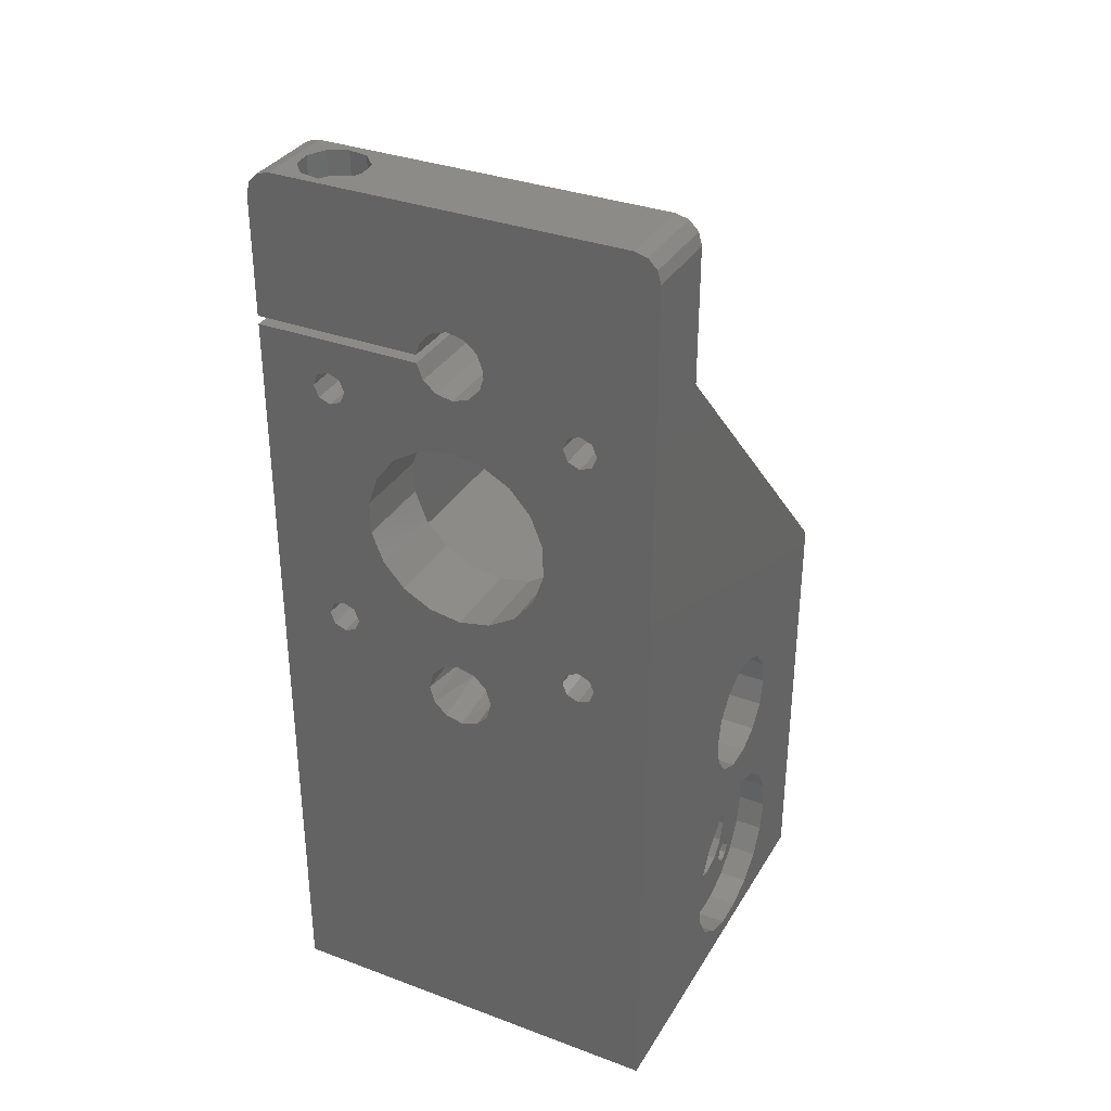
<metadata>
{"format":"stl","ext":"stl","renderer":"f3d","projection":"perspective","resolution":1024,"background":"white","views":[{"elev":33.8,"azim":-63.2,"up":"+Z"}]}
</metadata>
<code>
# stl→obj: 414 verts, 868 faces
v 25.66 -20.7 -35.84
v 24.6 20.7 -35.4
v 24.6 -20.7 -35.4
v 24.16 20.7 -34.34
v 24.16 -20.7 -34.34
v 25.66 20.7 -35.84
v 26.72 -20.7 -35.4
v 26.72 20.7 -35.4
v 27.16 -20.7 -34.34
v 27.16 20.7 -34.34
v 25.66 -20.7 -32.84
v 26.72 20.7 -33.28
v 26.72 -20.7 -33.28
v 25.66 20.7 -32.84
v 24.6 -20.7 -33.28
v 24.6 20.7 -33.28
v 14.34 -20.7 -44.16
v 15.4 20.7 -44.6
v 15.4 -20.7 -44.6
v 15.84 20.7 -45.66
v 15.84 -20.7 -45.66
v 14.34 20.7 -44.16
v 13.28 -20.7 -44.6
v 13.28 20.7 -44.6
v 12.84 -20.7 -45.66
v 12.84 20.7 -45.66
v 14.34 -20.7 -47.16
v 13.28 20.7 -46.72
v 13.28 -20.7 -46.72
v 14.34 20.7 -47.16
v 15.4 -20.7 -46.72
v 15.4 20.7 -46.72
v 25.66 -20.7 -47.16
v 24.6 20.7 -46.72
v 24.6 -20.7 -46.72
v 24.16 20.7 -45.66
v 24.16 -20.7 -45.66
v 25.66 20.7 -47.16
v 26.72 -20.7 -46.72
v 26.72 20.7 -46.72
v 27.16 -20.7 -45.66
v 27.16 20.7 -45.66
v 25.66 -20.7 -44.16
v 26.72 20.7 -44.6
v 26.72 -20.7 -44.6
v 25.66 20.7 -44.16
v 24.6 -20.7 -44.6
v 24.6 20.7 -44.6
v 14.34 -20.7 -32.84
v 15.4 20.7 -33.28
v 15.4 -20.7 -33.28
v 15.84 20.7 -34.34
v 15.84 -20.7 -34.34
v 14.34 20.7 -32.84
v 13.28 -20.7 -33.28
v 13.28 20.7 -33.28
v 12.84 -20.7 -34.34
v 12.84 20.7 -34.34
v 14.34 -20.7 -35.84
v 13.28 20.7 -35.4
v 13.28 -20.7 -35.4
v 14.34 20.7 -35.84
v 15.4 -20.7 -35.4
v 15.4 20.7 -35.4
v 20 -20.7 -34.9
v 22.55 20.7 -35.58
v 22.55 -20.7 -35.58
v 24.42 20.7 -37.45
v 24.42 -20.7 -37.45
v 25.1 20.7 -40
v 25.1 -20.7 -40
v 20 20.7 -34.9
v 17.45 -20.7 -35.58
v 17.45 20.7 -35.58
v 15.58 -20.7 -37.45
v 15.58 20.7 -37.45
v 14.9 -20.7 -40
v 14.9 20.7 -40
v 20 -20.7 -45.1
v 17.45 20.7 -44.42
v 17.45 -20.7 -44.42
v 15.58 20.7 -42.55
v 15.58 -20.7 -42.55
v 20 20.7 -45.1
v 22.55 -20.7 -44.42
v 22.55 20.7 -44.42
v 24.42 -20.7 -42.55
v 24.42 20.7 -42.55
v 21.69 -24.2 -23.41
v 21.94 -24.2 -28.97
v 25.6 -24.2 -30.3
v 18.31 -24.2 -23.41
v -10 -24.2 -53
v 11.42 -24.2 -32.8
v 14.4 -24.2 -30.3
v 18.06 -24.2 -28.97
v 28.58 -24.2 -32.8
v 30.52 -24.2 -36.17
v 24.74 -24.2 -21.94
v 0 -24.2 42
v 0 -24.2 58
v -10 -24.2 58
v 13.15 -24.2 -12.7
v 15.26 -24.2 -10.06
v 18.31 -24.2 -8.591
v 40 -24.2 0
v 40 -24.2 -53
v 26.85 -24.2 -12.7
v 27.6 -24.2 -16
v 26.85 -24.2 -19.3
v 31.2 -24.2 -40
v 30.52 -24.2 -43.83
v 28.58 -24.2 -47.2
v 25.6 -24.2 -49.7
v 21.94 -24.2 -51.03
v 18.06 -24.2 -51.03
v 21.69 -24.2 -8.591
v 24.74 -24.2 -10.06
v 14.4 -24.2 -49.7
v 11.42 -24.2 -47.2
v 9.475 -24.2 -43.83
v 8.8 -24.2 -40
v 9.475 -24.2 -36.17
v 15.26 -24.2 -21.94
v 13.15 -24.2 -19.3
v 12.4 -24.2 -16
v 21.94 -20.7 -51.03
v 18.06 -20.7 -51.03
v 25.6 -20.7 -49.7
v 14.4 -20.7 -30.3
v 11.42 -20.7 -32.8
v 28.58 -20.7 -32.8
v 25.6 -20.7 -30.3
v 30.52 -20.7 -43.83
v 31.2 -20.7 -40
v 21.94 -20.7 -28.97
v 18.06 -20.7 -28.97
v 30.52 -20.7 -36.17
v 28.58 -20.7 -47.2
v 9.475 -20.7 -36.17
v 8.8 -20.7 -40
v 9.475 -20.7 -43.83
v 11.42 -20.7 -47.2
v 14.4 -20.7 -49.7
v 14.4 20.7 -49.7
v 11.42 20.7 -32.8
v 14.4 20.7 -30.3
v 25.6 20.7 -49.7
v 25.6 20.7 -30.3
v 28.58 20.7 -32.8
v 31.2 20.7 -40
v 30.52 20.7 -43.83
v 18.06 20.7 -28.97
v 21.94 20.7 -28.97
v 30.52 20.7 -36.17
v 28.58 20.7 -47.2
v 9.475 20.7 -36.17
v 9.475 20.7 -43.83
v 8.8 20.7 -40
v 11.42 20.7 -47.2
v 18.06 20.7 -51.03
v 21.94 20.7 -51.03
v 25.6 24.2 -30.3
v 21.94 24.2 -28.97
v 21.69 24.2 -23.41
v 18.31 24.2 -23.41
v 18.06 24.2 -28.97
v 14.4 24.2 -30.3
v 11.42 24.2 -32.8
v -10 24.2 -53
v 28.58 24.2 -32.8
v 24.74 24.2 -21.94
v 30.52 24.2 -36.17
v 0 24.2 42
v 40 24.2 0
v 18.31 24.2 -8.591
v 15.26 24.2 -10.06
v 13.15 24.2 -12.7
v -10 24.2 42.5
v 0 24.2 42.5
v 40 24.2 -53
v 18.06 24.2 -51.03
v 21.94 24.2 -51.03
v 25.6 24.2 -49.7
v 28.58 24.2 -47.2
v 30.52 24.2 -43.83
v 31.2 24.2 -40
v 26.85 24.2 -19.3
v 27.6 24.2 -16
v 26.85 24.2 -12.7
v 24.74 24.2 -10.06
v 21.69 24.2 -8.591
v 9.475 24.2 -36.17
v 8.8 24.2 -40
v 9.475 24.2 -43.83
v 11.42 24.2 -47.2
v 14.4 24.2 -49.7
v 12.4 24.2 -16
v 13.15 24.2 -19.3
v 15.26 24.2 -21.94
v -1.055e-15 21.2 61
v -10 21.2 61
v -6.713 19.81 61
v -4.261 20.13 61
v -2.091 18.95 61
v -1.033 16.71 61
v -10 -21.2 61
v -1.055e-15 -21.2 61
v -3.287 12.59 61
v -5.739 12.27 61
v -7.909 13.45 61
v -8.967 15.69 61
v -1.49 14.28 61
v -8.51 18.12 61
v -8.967 15.69 58
v -8.51 18.12 58
v -7.909 13.45 58
v -5.739 12.27 58
v -3.287 12.59 58
v -1.49 14.28 58
v -1.033 16.71 58
v -2.091 18.95 58
v -4.261 20.13 58
v -6.713 19.81 58
v -6.555 15.74 58
v -6.423 16.98 58
v -5.456 17.76 58
v -4.223 17.62 58
v -3.445 16.66 58
v -4.544 14.64 58
v -5.777 14.78 58
v -3.577 15.42 58
v -3.577 15.42 47
v -5.777 14.78 47
v -4.544 14.64 47
v -6.555 15.74 47
v -3.445 16.66 47
v -6.423 16.98 47
v -4.223 17.62 47
v -5.456 17.76 47
v 0 3.598 44.97
v 0 4.069 43.5
v 0 24.2 43.5
v 0 -3.597 31.66
v 0 -13.5 36.5
v 0 -14.09 35.09
v 0 -14.09 37.91
v 0 -0.2584 38.91
v 0 -0.2655 9.753
v 0 -13.5 5.5
v 0 -14.09 4.086
v 0 -14.09 6.914
v 1.421e-14 -21.2 42
v 0 -3.322 45.4
v 0 -1.749 46.71
v 0 -15.5 38.5
v 0 -2.202 39.54
v 0 -3.598 41.03
v 0 -4.069 42.5
v 0 -4.1 42.5
v 0 -21.2 0
v 0 -17.5 36.5
v 0 -16.91 37.91
v 0 -4.1 43.5
v 0 -4.069 43.5
v 0 0.2584 47.09
v 0 22.7 60.6
v 0 21.2 0
v 0 15.5 3.5
v 0 14.09 4.086
v 0 13.5 5.5
v 0 14.09 6.914
v 0 3.597 10.34
v 0 -15.5 3.5
v 0 -16.91 4.086
v 0 -17.5 5.5
v 0 -16.91 6.914
v 0 -15.5 34.5
v 0 -16.91 35.09
v 0 -22.7 60.6
v 0 -23.8 59.5
v 0 -15.5 7.5
v 0 -4.096 10.52
v 0 -7.433 12.56
v 0 -9.873 15.61
v 0 -11.12 19.31
v 0 -11.03 23.21
v 0 -9.607 26.85
v 0 -7.026 29.79
v 0 0.2655 32.25
v 0 15.5 34.5
v 0 14.09 35.09
v 0 13.5 36.5
v 0 14.09 37.91
v 0 1.749 39.29
v 0 15.5 38.5
v 1.421e-14 21.2 42
v 0 4.069 42.5
v 0 3.322 40.6
v 0 15.5 7.5
v 0 11.12 22.69
v 0 11.03 18.79
v 0 9.607 15.15
v 0 7.026 12.21
v 0 4.096 31.48
v 0 7.433 29.44
v 0 9.873 26.39
v 0 16.91 6.914
v 0 17.5 36.5
v 0 16.91 35.09
v 0 17.5 5.5
v 0 16.91 4.086
v 0 16.91 37.91
v 0 2.202 46.46
v 0 24.2 58
v 0 23.8 59.5
v -10 -4.1 43.5
v -10 -4.1 42.5
v -10 -15.5 38.5
v -10 22.7 60.6
v -10 0.2584 47.09
v -10 15.5 38.5
v -10 14.09 37.91
v -10 1.749 39.29
v -10 3.322 40.6
v -10 4.069 42.5
v -10 -15.5 7.5
v -10 -17.5 36.5
v -10 -16.91 35.09
v -10 -15.5 34.5
v -10 -11.12 19.31
v -10 -9.873 15.61
v -10 -7.433 12.56
v -10 -4.096 10.52
v -10 -0.2655 9.753
v -10 24.2 58
v -10 24.2 43.5
v -10 4.069 43.5
v -10 3.598 44.97
v -10 2.202 46.46
v -10 23.8 59.5
v -10 -3.598 41.03
v -10 -2.202 39.54
v -10 -4.069 42.5
v -10 16.91 4.086
v -10 17.5 5.5
v -10 -23.8 59.5
v -10 -22.7 60.6
v -10 -16.91 37.91
v -10 -16.91 6.914
v -10 -17.5 5.5
v -10 -1.749 46.71
v -10 -3.322 45.4
v -10 -4.069 43.5
v -10 -16.91 4.086
v -10 -15.5 3.5
v -10 -2.133 -4.501
v -10 -0.09675 -5.099
v -10 1.966 -4.598
v -10 15.5 3.5
v -10 3.501 -3.133
v -10 4.099 -1.097
v -10 3.598 0.9656
v -10 2.133 2.501
v -10 0.09675 3.099
v -10 14.09 4.086
v -10 15.5 34.5
v -10 11.03 18.79
v -10 11.12 22.69
v -10 9.873 26.39
v -10 7.433 29.44
v -10 4.096 31.48
v -10 0.2655 32.25
v -10 14.09 35.09
v -10 15.5 7.5
v -10 14.09 6.914
v -10 3.597 10.34
v -10 7.026 12.21
v -10 9.607 15.15
v -10 16.91 35.09
v -10 16.91 6.914
v -10 17.5 36.5
v -10 16.91 37.91
v -10 -1.966 2.598
v -10 -14.09 4.086
v -10 -13.5 5.5
v -10 -14.09 6.914
v -10 -3.501 1.133
v -10 -4.099 -0.9033
v -10 -3.598 -2.966
v -10 -0.2584 38.91
v -10 -3.597 31.66
v -10 -14.09 35.09
v -10 -13.5 36.5
v -10 -14.09 37.91
v -10 -7.026 29.79
v -10 -9.607 26.85
v -10 -11.03 23.21
v -10 13.5 5.5
v -10 13.5 36.5
v -2 -2.721 2.067
v -2 -0.5185 3.067
v -2 1.864 2.652
v -2 -3.976 -6.661e-16
v -2 -4.067 -1.519
v -2 -3.598 -2.966
v -2 3.598 0.9656
v -2 3.877 -2.333
v -2 2.52 -4.234
v -2 0.3456 -5.085
v -2 -1.941 -4.611
v -2 3.976 -3.331e-16
v 40 21.2 0
v 40 -21.2 0
f 1 2 3
f 3 2 4
f 3 4 5
f 2 1 6
f 6 1 7
f 6 7 8
f 8 7 9
f 8 9 10
f 11 12 13
f 13 12 10
f 13 10 9
f 12 11 14
f 14 11 15
f 14 15 16
f 16 15 5
f 16 5 4
f 17 18 19
f 19 18 20
f 19 20 21
f 18 17 22
f 22 17 23
f 22 23 24
f 24 23 25
f 24 25 26
f 27 28 29
f 29 28 26
f 29 26 25
f 28 27 30
f 30 27 31
f 30 31 32
f 32 31 21
f 32 21 20
f 33 34 35
f 35 34 36
f 35 36 37
f 34 33 38
f 38 33 39
f 38 39 40
f 40 39 41
f 40 41 42
f 43 44 45
f 45 44 42
f 45 42 41
f 44 43 46
f 46 43 47
f 46 47 48
f 48 47 37
f 48 37 36
f 49 50 51
f 51 50 52
f 51 52 53
f 50 49 54
f 54 49 55
f 54 55 56
f 56 55 57
f 56 57 58
f 59 60 61
f 61 60 58
f 61 58 57
f 60 59 62
f 62 59 63
f 62 63 64
f 64 63 53
f 64 53 52
f 65 66 67
f 67 66 68
f 67 68 69
f 69 68 70
f 69 70 71
f 66 65 72
f 72 65 73
f 72 73 74
f 74 73 75
f 74 75 76
f 76 75 77
f 76 77 78
f 79 80 81
f 81 80 82
f 81 82 83
f 83 82 78
f 83 78 77
f 80 79 84
f 84 79 85
f 84 85 86
f 86 85 87
f 86 87 88
f 88 87 71
f 88 71 70
f 89 90 91
f 92 93 94
f 92 94 95
f 92 95 96
f 92 96 90
f 92 90 89
f 97 98 99
f 97 99 89
f 97 89 91
f 100 101 102
f 100 102 93
f 100 93 103
f 100 103 104
f 100 104 105
f 100 105 106
f 107 108 109
f 107 109 110
f 107 110 99
f 107 99 98
f 107 98 111
f 107 111 112
f 107 112 113
f 107 113 114
f 107 114 115
f 107 115 116
f 107 116 93
f 106 105 117
f 106 117 118
f 106 118 108
f 106 108 107
f 93 116 119
f 93 119 120
f 93 120 121
f 93 121 122
f 93 122 123
f 93 123 94
f 93 92 124
f 93 124 125
f 93 125 126
f 93 126 103
f 127 79 128
f 129 35 37
f 129 33 35
f 130 131 49
f 11 132 133
f 132 11 13
f 43 134 135
f 134 43 45
f 55 49 131
f 71 87 43
f 71 43 1
f 71 1 69
f 77 75 59
f 77 59 17
f 77 17 83
f 65 67 3
f 65 3 5
f 65 5 15
f 65 15 11
f 65 11 133
f 65 133 136
f 65 136 137
f 65 137 130
f 65 130 49
f 65 49 51
f 65 51 53
f 65 53 63
f 65 63 73
f 138 132 13
f 138 13 9
f 138 9 7
f 138 7 1
f 138 1 43
f 138 43 135
f 139 134 45
f 139 45 41
f 139 41 39
f 139 39 33
f 139 33 129
f 140 59 61
f 140 61 57
f 140 57 55
f 140 55 131
f 17 59 140
f 17 140 141
f 17 141 142
f 17 142 23
f 143 144 27
f 143 27 29
f 143 29 25
f 143 25 23
f 143 23 142
f 85 43 87
f 43 85 47
f 47 85 79
f 47 79 37
f 37 79 127
f 37 127 129
f 79 31 128
f 128 31 27
f 128 27 144
f 31 79 21
f 21 79 81
f 21 81 19
f 19 81 83
f 19 83 17
f 1 3 69
f 69 3 67
f 73 63 75
f 75 63 59
f 116 144 119
f 119 144 143
f 119 143 120
f 120 143 142
f 120 142 121
f 121 142 141
f 121 141 122
f 144 116 128
f 128 116 115
f 128 115 127
f 127 115 114
f 127 114 129
f 129 114 113
f 129 113 139
f 139 113 112
f 139 112 134
f 134 112 111
f 134 111 135
f 90 133 91
f 91 133 132
f 91 132 97
f 97 132 138
f 97 138 98
f 98 138 135
f 98 135 111
f 133 90 136
f 136 90 96
f 136 96 137
f 137 96 95
f 137 95 130
f 130 95 94
f 130 94 131
f 131 94 123
f 131 123 140
f 140 123 122
f 140 122 141
f 30 32 145
f 54 146 147
f 34 38 148
f 149 150 14
f 12 14 150
f 151 152 46
f 44 46 152
f 146 54 56
f 78 82 22
f 78 22 62
f 78 62 76
f 70 68 6
f 70 6 46
f 70 46 88
f 72 74 64
f 72 64 52
f 72 52 50
f 72 50 54
f 72 54 147
f 72 147 153
f 72 153 154
f 72 154 149
f 72 149 14
f 72 14 16
f 72 16 4
f 72 4 2
f 72 2 66
f 155 151 46
f 155 46 6
f 155 6 8
f 155 8 10
f 155 10 12
f 155 12 150
f 156 148 38
f 156 38 40
f 156 40 42
f 156 42 44
f 156 44 152
f 157 146 56
f 157 56 58
f 157 58 60
f 157 60 62
f 22 24 158
f 22 158 159
f 22 159 157
f 22 157 62
f 160 158 24
f 160 24 26
f 160 26 28
f 160 28 30
f 160 30 145
f 145 32 161
f 161 32 20
f 161 20 162
f 162 20 84
f 162 84 148
f 148 84 36
f 148 36 34
f 6 68 2
f 2 68 66
f 88 46 86
f 86 46 48
f 86 48 84
f 84 48 36
f 74 76 64
f 64 76 62
f 22 82 18
f 18 82 80
f 18 80 20
f 20 80 84
f 163 164 165
f 166 165 164
f 166 164 167
f 166 167 168
f 166 168 169
f 166 169 170
f 171 163 165
f 171 165 172
f 171 172 173
f 174 175 176
f 174 176 177
f 174 177 178
f 174 178 170
f 174 170 179
f 174 179 180
f 181 170 182
f 181 182 183
f 181 183 184
f 181 184 185
f 181 185 186
f 181 186 187
f 181 187 173
f 181 173 172
f 181 172 188
f 181 188 189
f 181 189 190
f 175 181 190
f 175 190 191
f 175 191 192
f 175 192 176
f 170 169 193
f 170 193 194
f 170 194 195
f 170 195 196
f 170 196 197
f 170 197 182
f 170 178 198
f 170 198 199
f 170 199 200
f 170 200 166
f 161 197 145
f 145 197 196
f 145 196 160
f 160 196 195
f 160 195 158
f 158 195 194
f 158 194 159
f 197 161 182
f 182 161 162
f 182 162 183
f 183 162 148
f 183 148 184
f 184 148 156
f 184 156 185
f 185 156 152
f 185 152 186
f 186 152 151
f 186 151 187
f 154 163 149
f 149 163 171
f 149 171 150
f 150 171 173
f 150 173 155
f 155 173 187
f 155 187 151
f 163 154 164
f 164 154 153
f 164 153 167
f 167 153 147
f 167 147 168
f 168 147 146
f 168 146 169
f 169 146 157
f 169 157 193
f 193 157 159
f 193 159 194
f 201 202 203
f 201 203 204
f 201 204 205
f 201 205 206
f 207 208 209
f 207 209 210
f 207 210 211
f 207 211 212
f 208 201 206
f 208 206 213
f 208 213 209
f 202 207 212
f 202 212 214
f 202 214 203
f 211 215 212
f 212 215 216
f 212 216 214
f 215 211 217
f 217 211 210
f 217 210 218
f 218 210 209
f 218 209 219
f 219 209 213
f 219 213 220
f 205 221 206
f 206 221 220
f 206 220 213
f 221 205 222
f 222 205 204
f 222 204 223
f 223 204 203
f 223 203 224
f 224 203 214
f 224 214 216
f 216 215 225
f 216 225 226
f 216 226 227
f 216 227 224
f 224 227 223
f 223 227 228
f 223 228 222
f 222 228 229
f 222 229 221
f 230 219 220
f 219 230 218
f 218 230 231
f 218 231 217
f 217 231 225
f 217 225 215
f 229 232 221
f 221 232 230
f 221 230 220
f 233 234 235
f 234 233 236
f 236 233 237
f 236 237 238
f 238 237 239
f 238 239 240
f 228 237 229
f 229 237 233
f 229 233 232
f 237 228 239
f 239 228 227
f 239 227 240
f 240 227 226
f 240 226 238
f 231 236 225
f 225 236 238
f 225 238 226
f 236 231 234
f 234 231 230
f 234 230 235
f 235 230 232
f 235 232 233
f 241 242 243
f 244 245 246
f 247 244 248
f 245 244 247
f 249 250 251
f 252 250 249
f 100 253 101
f 254 255 256
f 256 247 248
f 256 248 257
f 256 257 258
f 256 258 259
f 256 259 260
f 253 261 262
f 253 262 263
f 253 263 256
f 264 265 254
f 264 254 256
f 264 256 260
f 208 256 255
f 208 255 266
f 208 266 267
f 208 267 201
f 261 268 269
f 261 269 270
f 261 270 271
f 261 271 272
f 261 272 273
f 261 273 249
f 261 249 251
f 261 251 274
f 261 274 275
f 261 275 276
f 261 276 277
f 261 277 278
f 261 278 279
f 261 279 262
f 256 208 280
f 256 280 281
f 256 281 101
f 256 101 253
f 282 252 249
f 282 249 283
f 282 283 284
f 282 284 285
f 282 285 286
f 282 286 287
f 278 277 282
f 278 282 287
f 278 287 288
f 278 288 289
f 278 289 244
f 278 244 246
f 290 291 292
f 290 292 293
f 290 293 294
f 290 294 295
f 290 295 248
f 290 248 244
f 296 297 298
f 296 298 299
f 296 299 295
f 296 295 294
f 300 301 302
f 300 302 303
f 300 303 304
f 300 304 273
f 300 273 272
f 291 290 305
f 291 305 306
f 291 306 307
f 291 307 301
f 291 301 300
f 291 300 308
f 268 309 310
f 268 310 291
f 268 291 308
f 268 308 311
f 268 311 312
f 268 312 269
f 297 296 313
f 297 313 309
f 297 309 268
f 297 174 298
f 298 174 180
f 241 243 314
f 314 243 315
f 314 315 266
f 266 315 316
f 266 316 267
f 317 318 319
f 320 321 202
f 322 323 324
f 322 324 325
f 322 325 326
f 322 326 179
f 327 328 329
f 327 329 330
f 327 330 331
f 327 331 332
f 327 332 333
f 327 333 334
f 327 334 335
f 336 337 338
f 336 338 339
f 336 339 340
f 336 340 321
f 336 321 320
f 336 320 341
f 342 343 319
f 342 319 318
f 342 318 344
f 170 93 345
f 170 345 346
f 170 346 179
f 102 347 348
f 102 348 207
f 102 207 319
f 102 319 349
f 102 349 328
f 102 328 327
f 102 327 350
f 102 350 351
f 207 202 321
f 207 321 352
f 207 352 353
f 207 353 354
f 207 354 317
f 207 317 319
f 93 102 351
f 93 351 355
f 93 355 356
f 93 356 357
f 93 357 358
f 93 358 359
f 93 359 360
f 93 360 345
f 360 359 361
f 360 361 362
f 360 362 363
f 360 363 364
f 360 364 365
f 360 365 366
f 367 368 369
f 367 369 370
f 367 370 371
f 367 371 372
f 367 372 373
f 367 373 374
f 375 376 377
f 375 377 378
f 375 378 379
f 375 379 368
f 375 368 367
f 375 367 380
f 179 346 381
f 179 381 375
f 179 375 380
f 179 380 382
f 179 382 383
f 179 383 322
f 335 377 365
f 335 365 384
f 335 384 385
f 335 385 386
f 335 386 387
f 335 387 327
f 356 385 384
f 356 384 388
f 356 388 389
f 356 389 390
f 356 390 357
f 391 324 373
f 391 373 392
f 391 392 330
f 391 330 393
f 391 393 394
f 391 394 395
f 391 395 319
f 391 319 343
f 330 392 396
f 330 396 397
f 330 397 398
f 330 398 331
f 376 399 377
f 377 399 366
f 377 366 365
f 323 400 324
f 324 400 374
f 324 374 373
f 243 337 315
f 315 337 336
f 315 336 316
f 316 336 341
f 316 341 267
f 267 341 320
f 267 320 201
f 201 320 202
f 208 207 280
f 280 207 348
f 280 348 281
f 281 348 347
f 281 347 101
f 101 347 102
f 264 260 317
f 317 260 318
f 259 258 344
f 344 258 342
f 352 254 353
f 353 254 265
f 353 265 354
f 254 352 255
f 255 352 321
f 255 321 266
f 266 321 340
f 266 340 314
f 314 340 339
f 314 339 241
f 324 299 325
f 325 299 298
f 325 298 326
f 299 324 295
f 295 324 391
f 295 391 248
f 248 391 343
f 248 343 257
f 257 343 342
f 257 342 258
f 242 241 338
f 338 241 339
f 344 318 259
f 259 318 260
f 179 326 180
f 180 326 298
f 338 337 242
f 242 337 243
f 317 354 264
f 264 354 265
f 276 350 277
f 277 350 327
f 277 327 282
f 350 276 351
f 351 276 275
f 351 275 355
f 355 275 274
f 355 274 356
f 250 385 251
f 251 385 356
f 251 356 274
f 385 250 386
f 386 250 252
f 386 252 387
f 387 252 282
f 387 282 327
f 245 393 246
f 246 393 330
f 246 330 278
f 393 245 394
f 394 245 247
f 394 247 395
f 395 247 256
f 395 256 319
f 262 349 263
f 263 349 319
f 263 319 256
f 349 262 328
f 328 262 279
f 328 279 329
f 329 279 278
f 329 278 330
f 271 376 272
f 272 376 375
f 272 375 300
f 376 271 399
f 399 271 270
f 399 270 366
f 366 270 269
f 366 269 360
f 311 345 312
f 312 345 360
f 312 360 269
f 345 311 346
f 346 311 308
f 346 308 381
f 381 308 300
f 381 300 375
f 309 380 310
f 310 380 367
f 310 367 291
f 380 309 382
f 382 309 313
f 382 313 383
f 383 313 296
f 383 296 322
f 293 323 294
f 294 323 322
f 294 322 296
f 323 293 400
f 400 293 292
f 400 292 374
f 374 292 291
f 374 291 367
f 384 401 388
f 402 401 384
f 365 402 384
f 403 402 365
f 404 405 389
f 404 389 388
f 404 388 401
f 405 406 389
f 389 406 390
f 365 364 403
f 403 364 363
f 403 363 407
f 361 408 362
f 409 408 361
f 359 409 361
f 410 409 359
f 358 410 359
f 411 410 358
f 408 412 362
f 362 412 407
f 362 407 363
f 358 357 411
f 411 357 390
f 411 390 406
f 404 401 402
f 404 402 403
f 404 403 407
f 404 407 412
f 404 412 408
f 404 408 409
f 404 409 410
f 404 410 411
f 404 411 406
f 404 406 405
f 396 288 397
f 397 288 287
f 397 287 398
f 398 287 286
f 398 286 331
f 331 286 285
f 331 285 332
f 288 396 289
f 289 396 392
f 289 392 244
f 244 392 373
f 244 373 290
f 290 373 372
f 290 372 305
f 305 372 371
f 305 371 306
f 306 371 370
f 306 370 307
f 378 303 379
f 379 303 302
f 379 302 368
f 368 302 301
f 368 301 369
f 369 301 307
f 369 307 370
f 303 378 304
f 304 378 377
f 304 377 273
f 273 377 335
f 273 335 249
f 249 335 334
f 249 334 283
f 283 334 333
f 283 333 284
f 284 333 332
f 284 332 285
f 117 191 118
f 118 191 190
f 118 190 108
f 108 190 189
f 108 189 109
f 191 117 192
f 192 117 105
f 192 105 176
f 176 105 104
f 176 104 177
f 177 104 103
f 177 103 178
f 178 103 126
f 178 126 198
f 92 200 124
f 124 200 199
f 124 199 125
f 125 199 198
f 125 198 126
f 200 92 166
f 166 92 89
f 166 89 165
f 165 89 99
f 165 99 172
f 172 99 110
f 172 110 188
f 188 110 109
f 188 109 189
f 170 181 93
f 93 181 107
f 181 175 413
f 181 413 414
f 181 414 106
f 181 106 107
f 253 414 261
f 100 106 253
f 253 106 414
f 414 413 261
f 261 413 268
f 268 413 297
f 297 413 174
f 174 413 175

</code>
